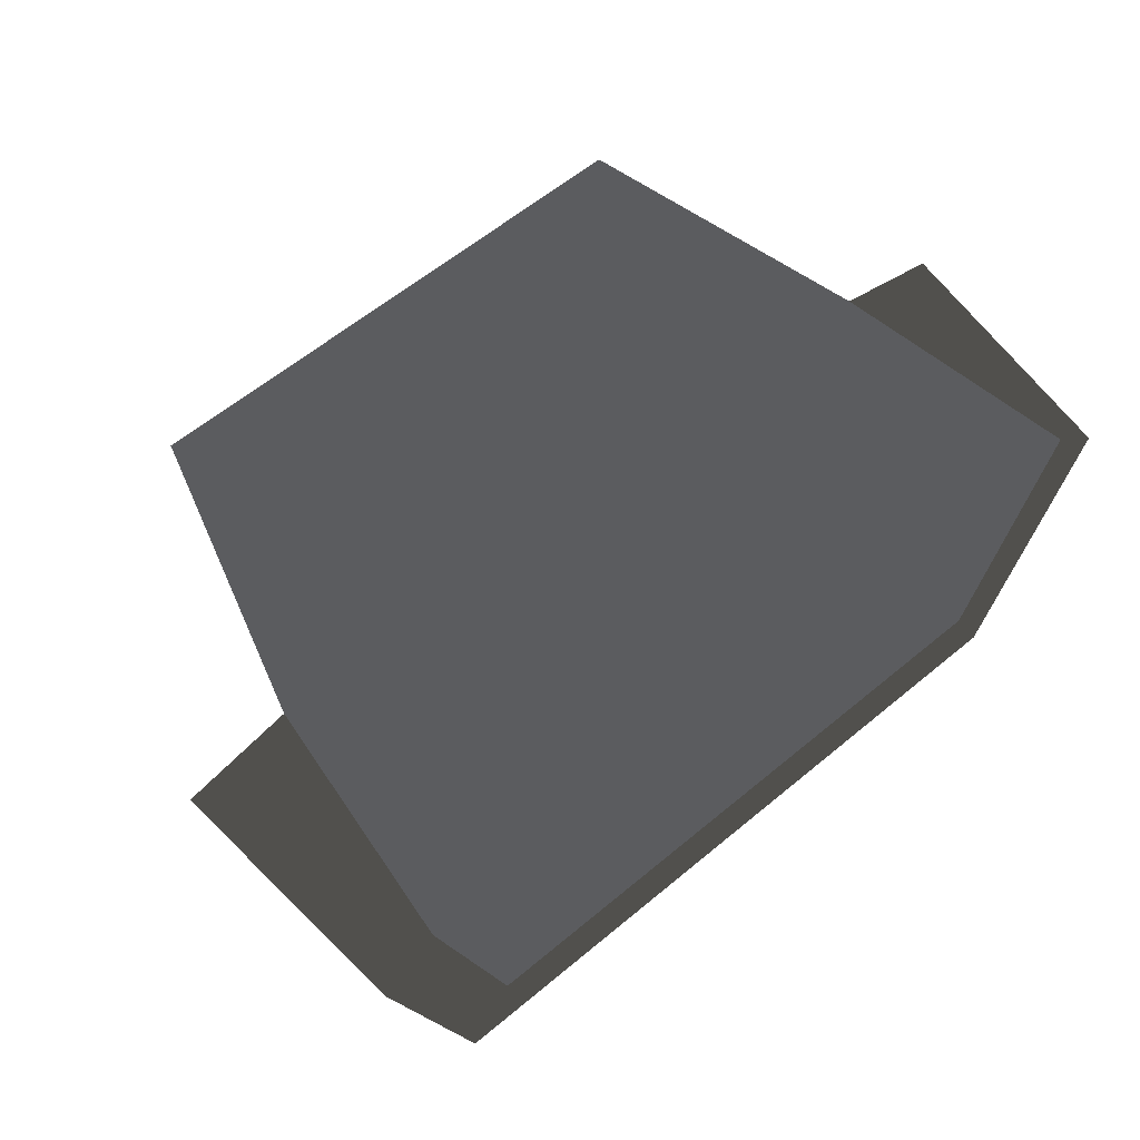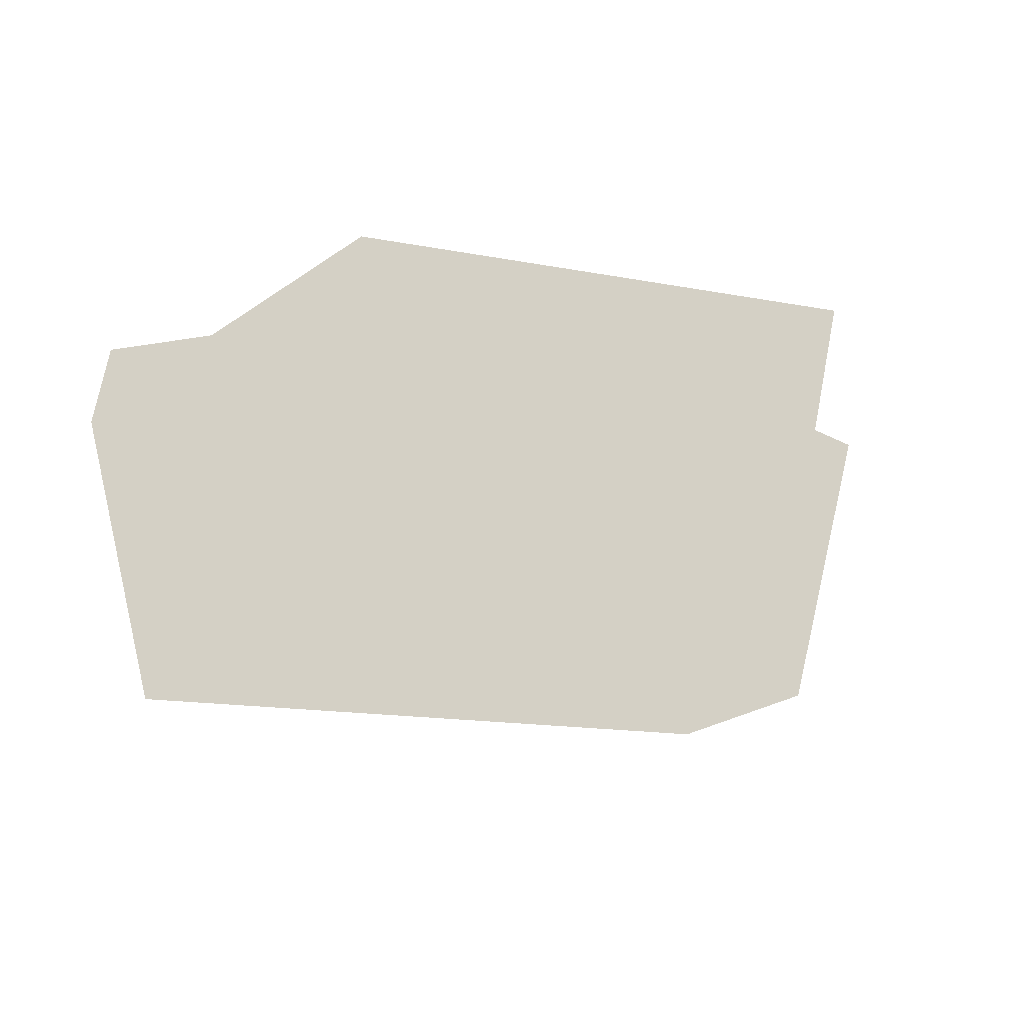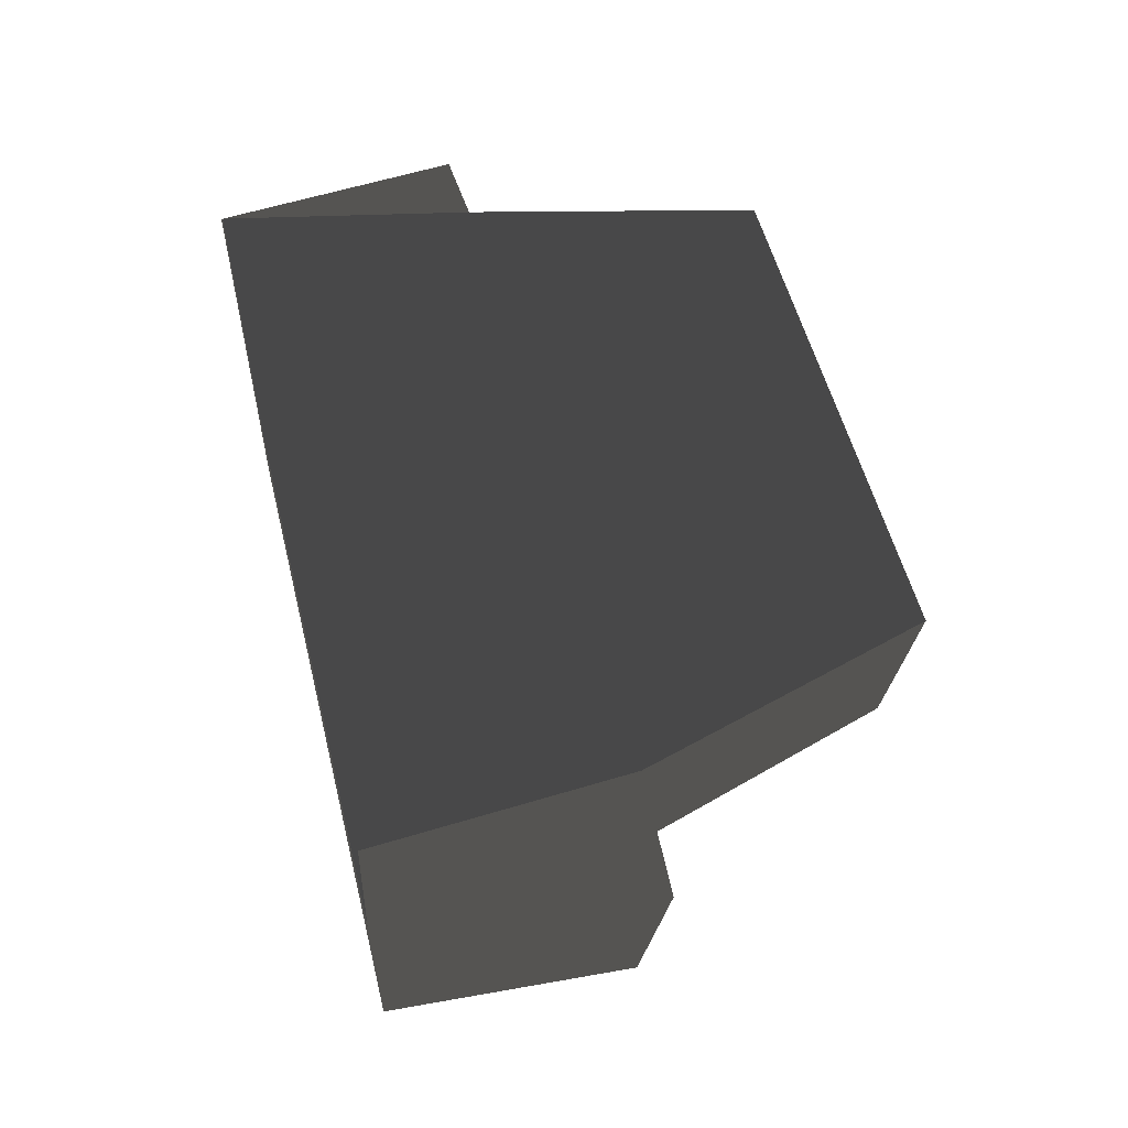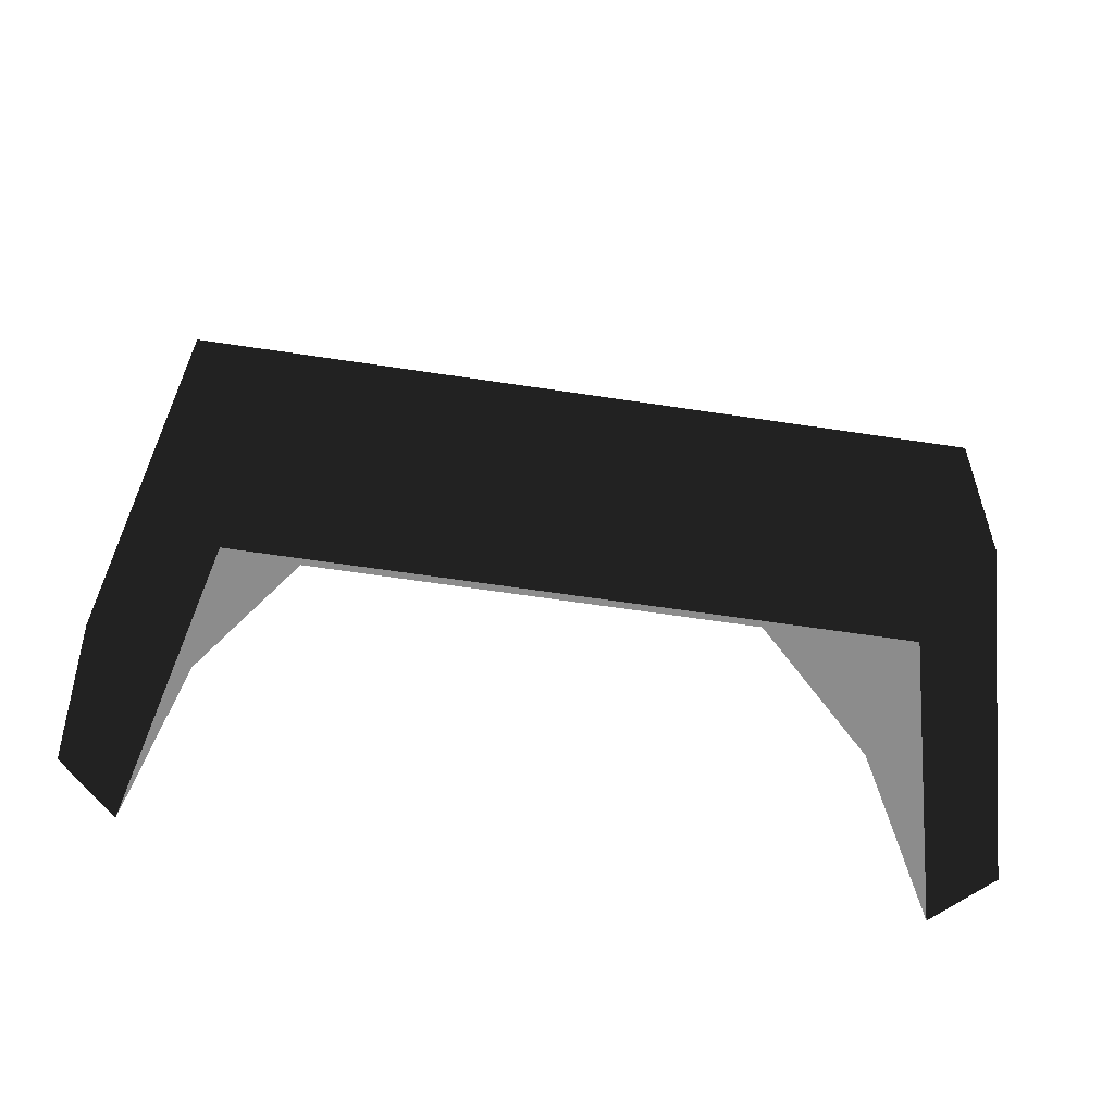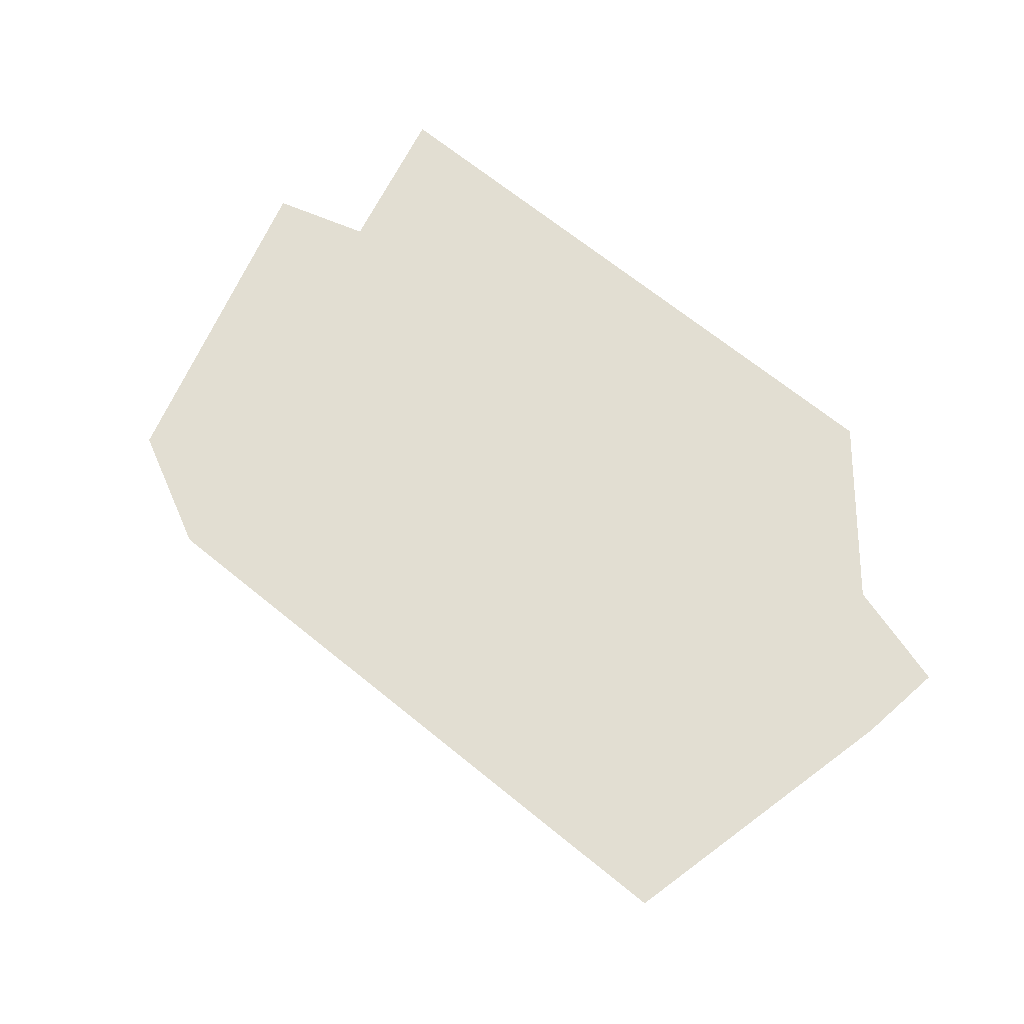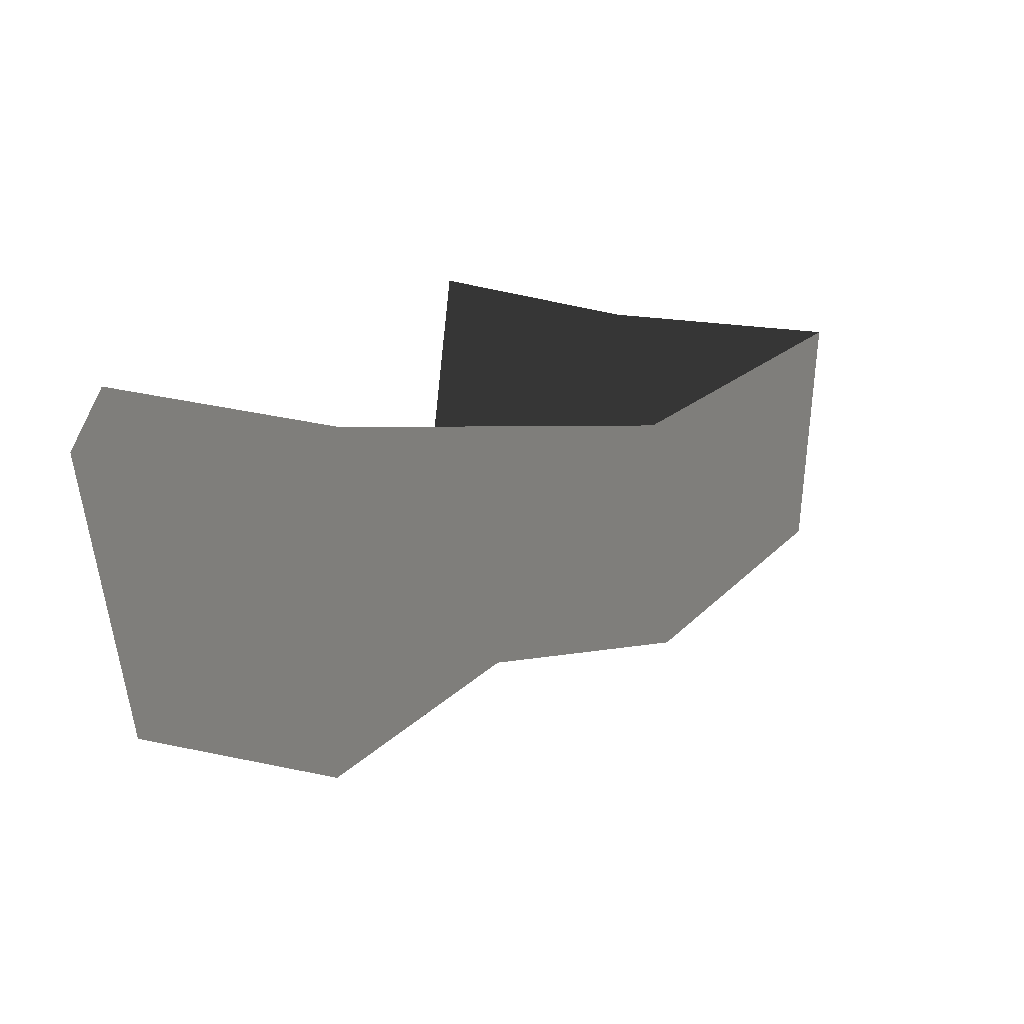
<metadata>
{"format":"obj","ext":"obj","renderer":"f3d","projection":"perspective","resolution":1024,"background":"white","views":[{"elev":61.7,"azim":-40.1,"up":"+Z"},{"elev":-15.6,"azim":158.3,"up":"+Z"},{"elev":54.4,"azim":76.1,"up":"+Z"},{"elev":-64.2,"azim":171.4,"up":"+Y"},{"elev":67.9,"azim":-140.8,"up":"+Y"},{"elev":15.6,"azim":115.3,"up":"+Z"}]}
</metadata>
<code>
g obj_aqua_lamp
v -0.2962 8.855 -0.5227
v -0.706 8.855 -0.5227
v -0.6674 8.855 -0.6984
v -0.3348 8.855 -0.6984
v -0.2841 8.634 -0.7443
v -0.7181 8.634 -0.7443
v -0.2165 8.634 -0.8033
v -0.7857 8.634 -0.8033
v -0.2309 8.439 -0.8108
v -0.7712 8.439 -0.8108
v -0.2655 8.439 -0.7362
v -0.7367 8.439 -0.7362
v -0.2108 8.439 -0.5156
v -0.1682 8.439 -0.5578
v -0.2337 8.634 -0.5328
v -0.1504 8.634 -0.5573
v -0.834 8.439 -0.5578
v -0.7914 8.439 -0.5156
v -0.8518 8.634 -0.5573
v -0.7712 8.439 -0.8108
v -0.7857 8.634 -0.8033
v -0.7685 8.634 -0.5328
v -0.7181 8.634 -0.7443
v -0.706 8.855 -0.5227
v -0.6674 8.855 -0.6984
v -0.2309 8.439 -0.8108
v -0.1682 8.439 -0.5578
v -0.1504 8.634 -0.5573
v -0.2165 8.634 -0.8033
v -0.2841 8.634 -0.7443
v -0.2337 8.634 -0.5328
v -0.3348 8.855 -0.6984
v -0.2962 8.855 -0.5227
g obj_aqua_lamp_0
f 3 2 1
f 4 3 1
f 3 4 5
f 6 3 5
f 5 7 6
f 7 8 6
f 8 7 9
f 10 8 9
f 10 9 11
f 12 10 11
f 11 9 13
f 9 14 13
f 13 14 15
f 14 16 15
f 17 10 12
f 18 17 12
f 19 17 18
f 17 19 20
f 19 21 20
f 22 19 18
f 21 19 22
f 23 21 22
f 22 24 23
f 24 25 23
f 28 27 26
f 29 28 26
f 28 29 30
f 31 28 30
f 31 30 32
f 33 31 32

</code>
